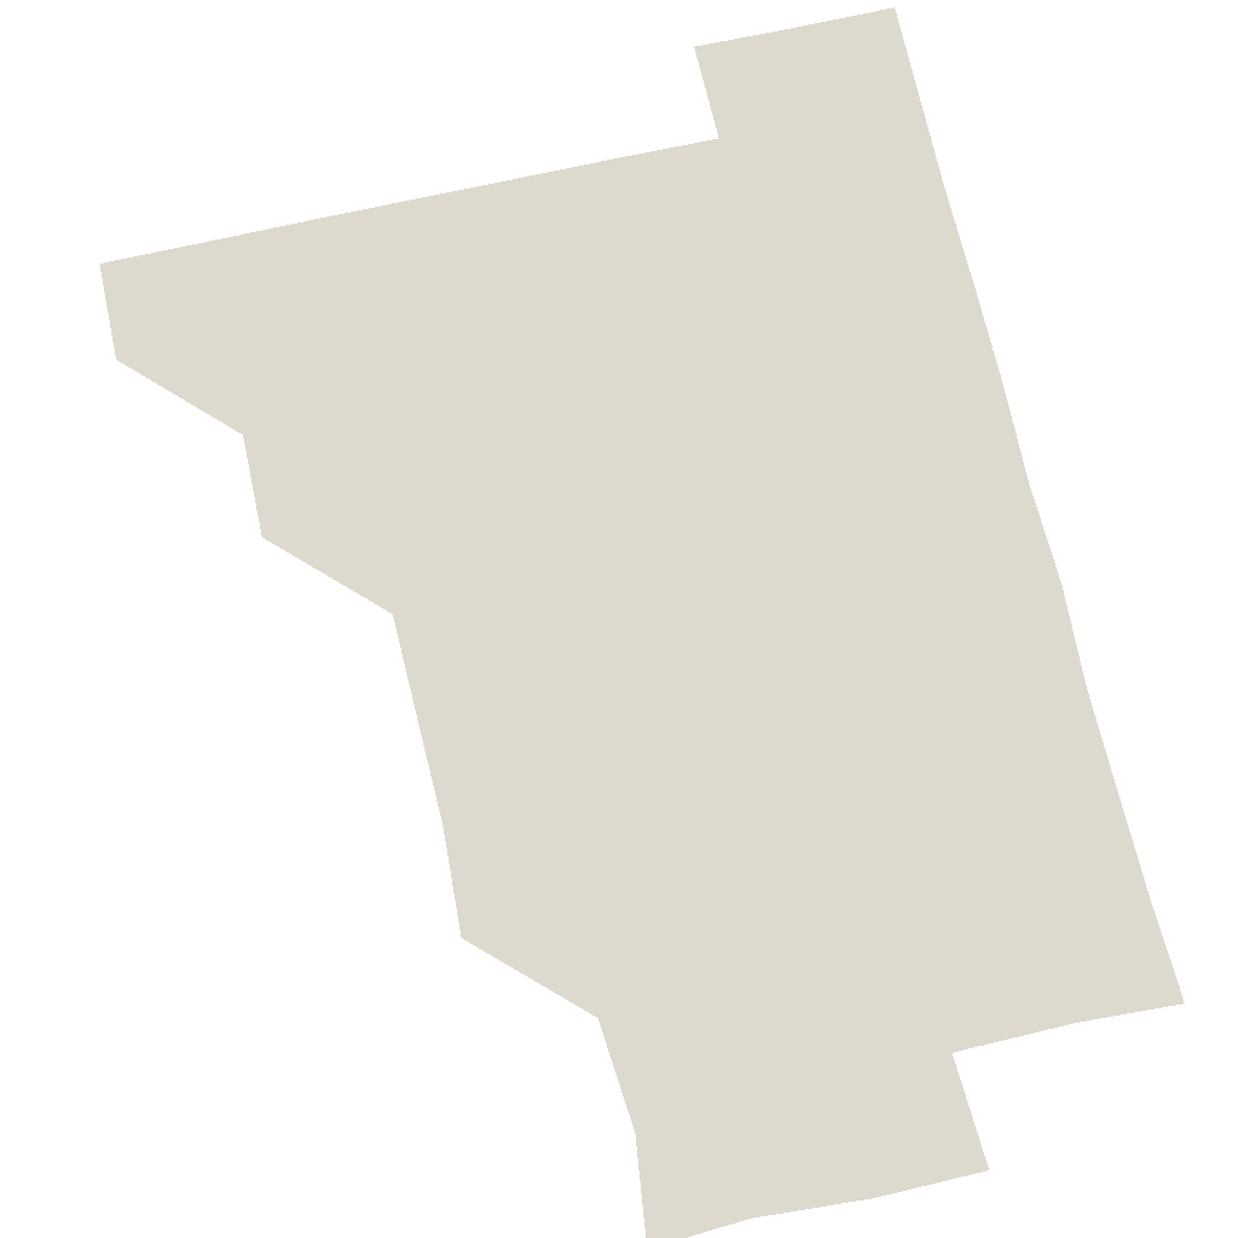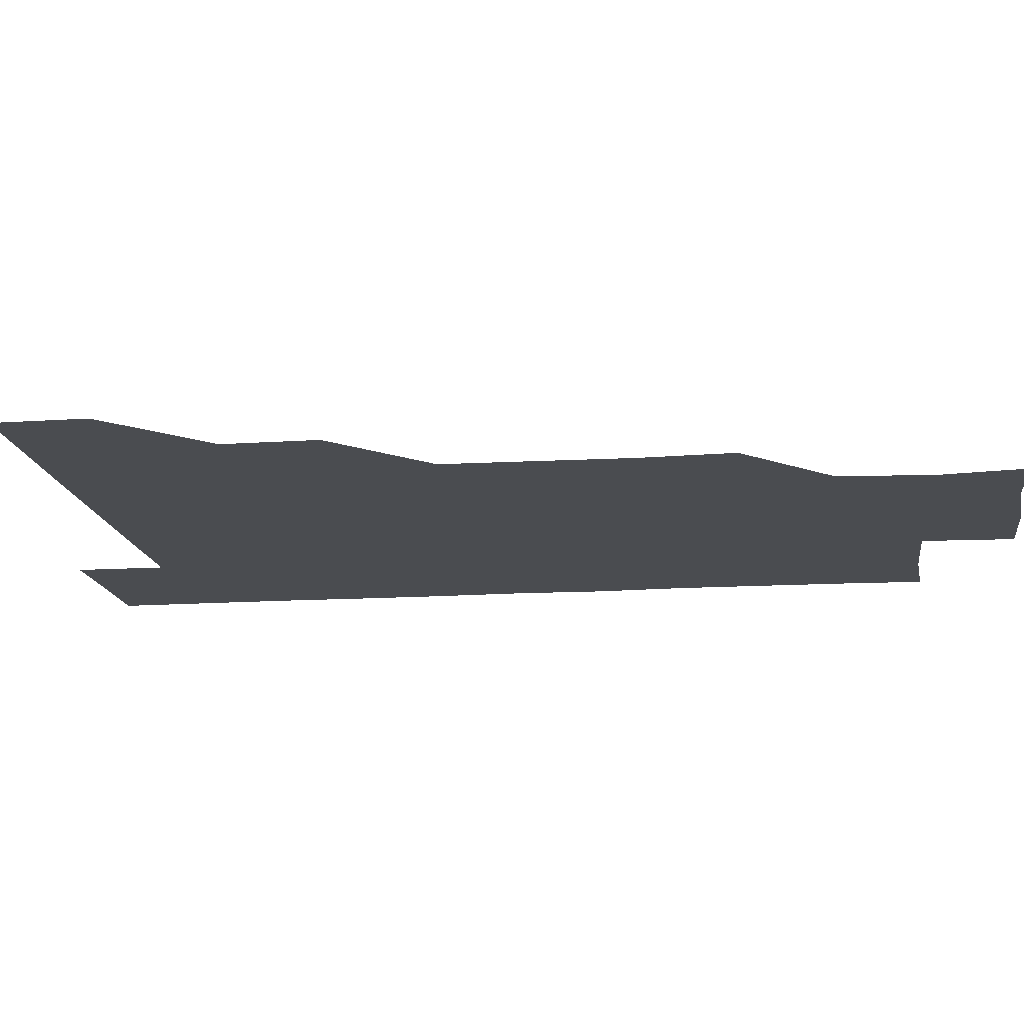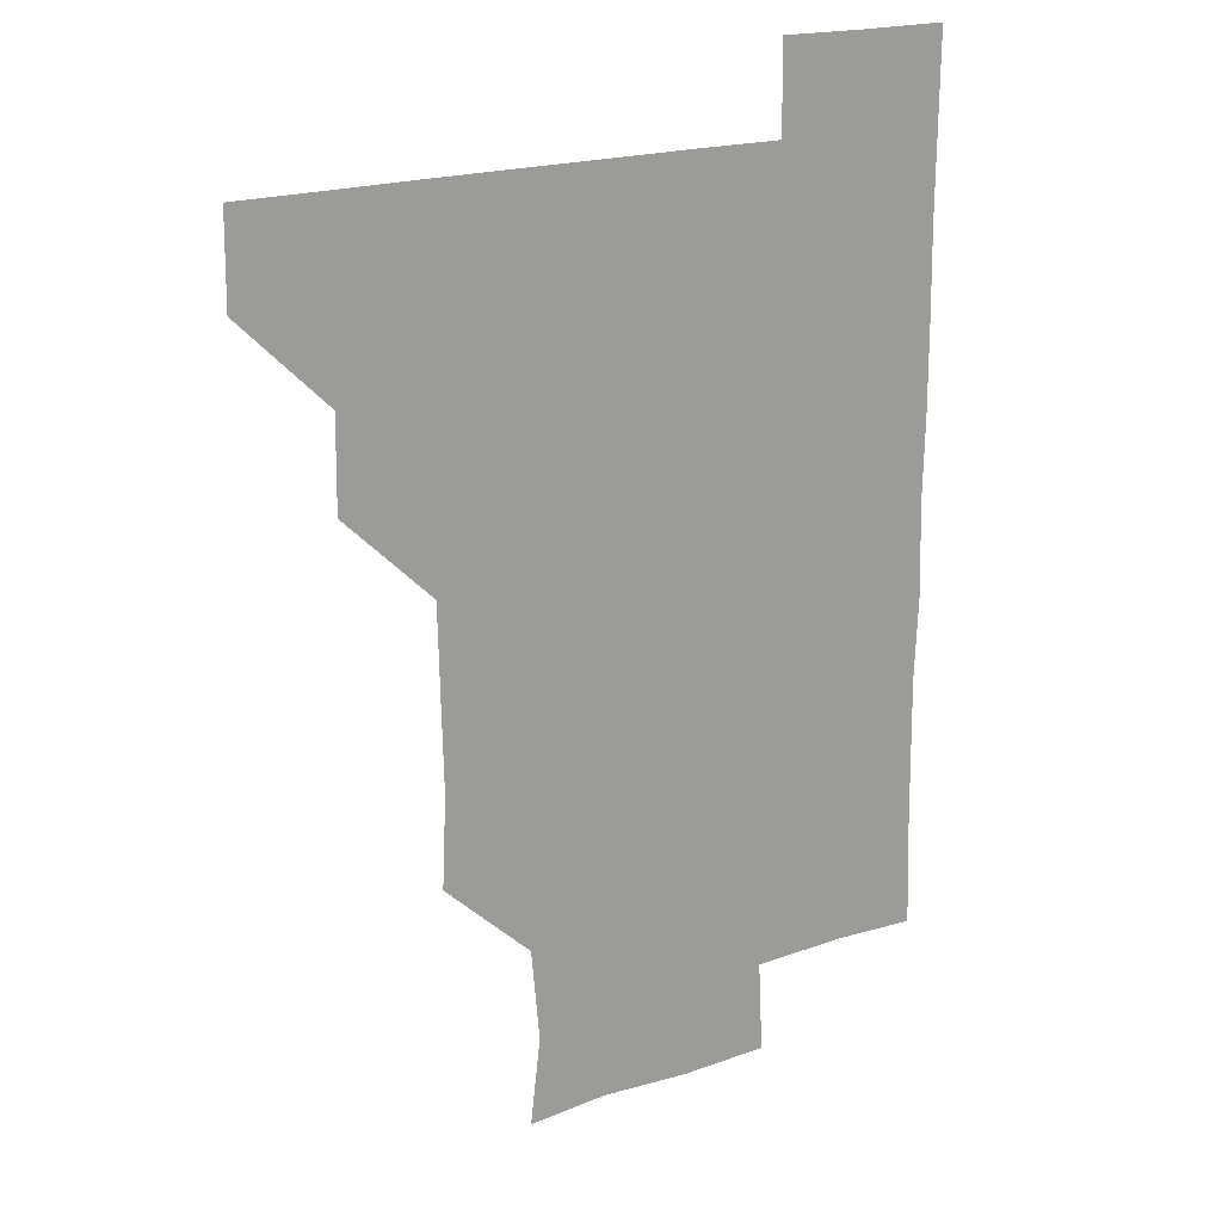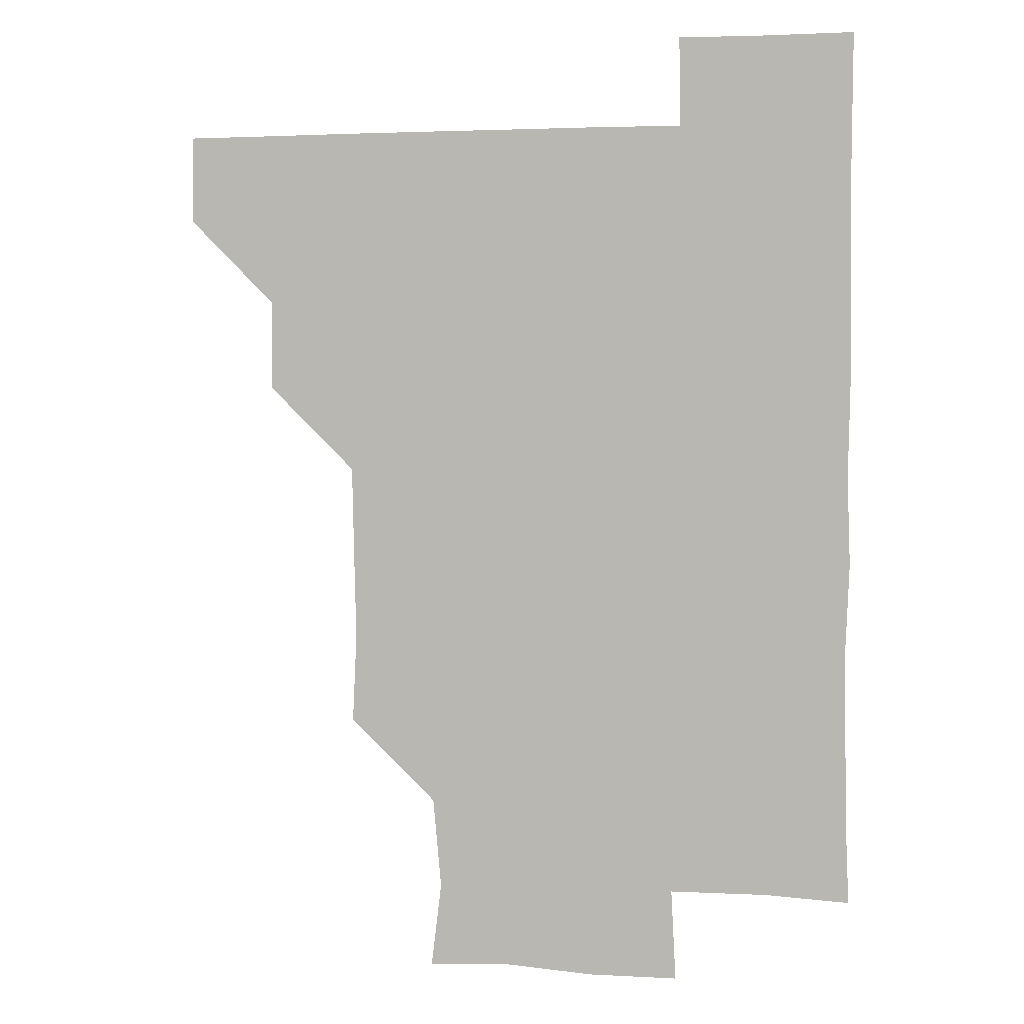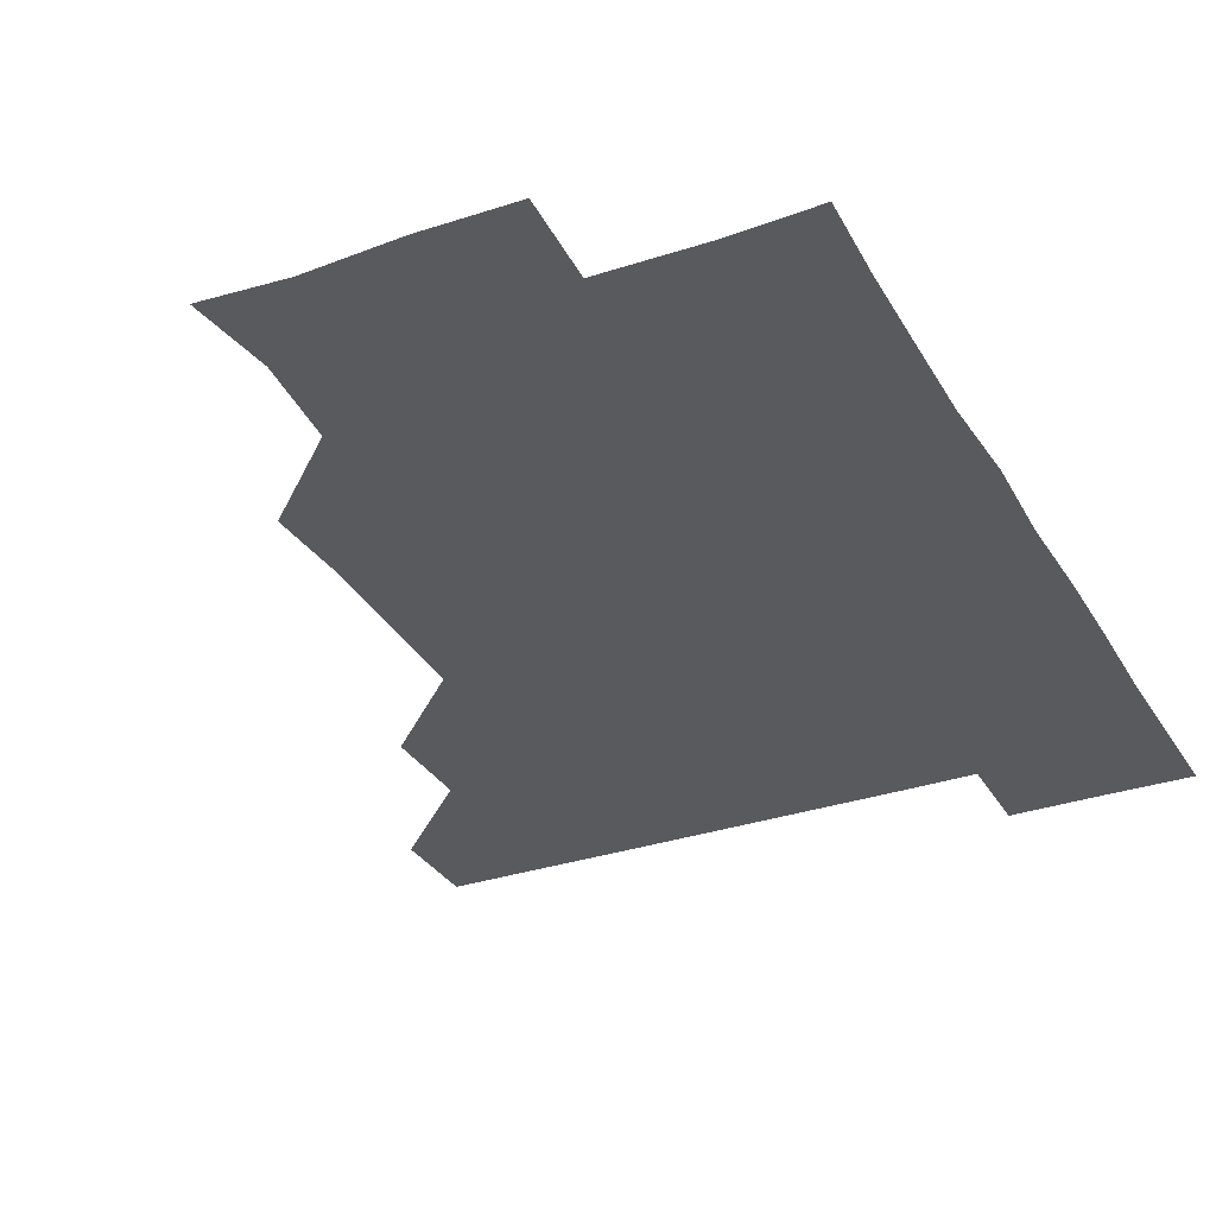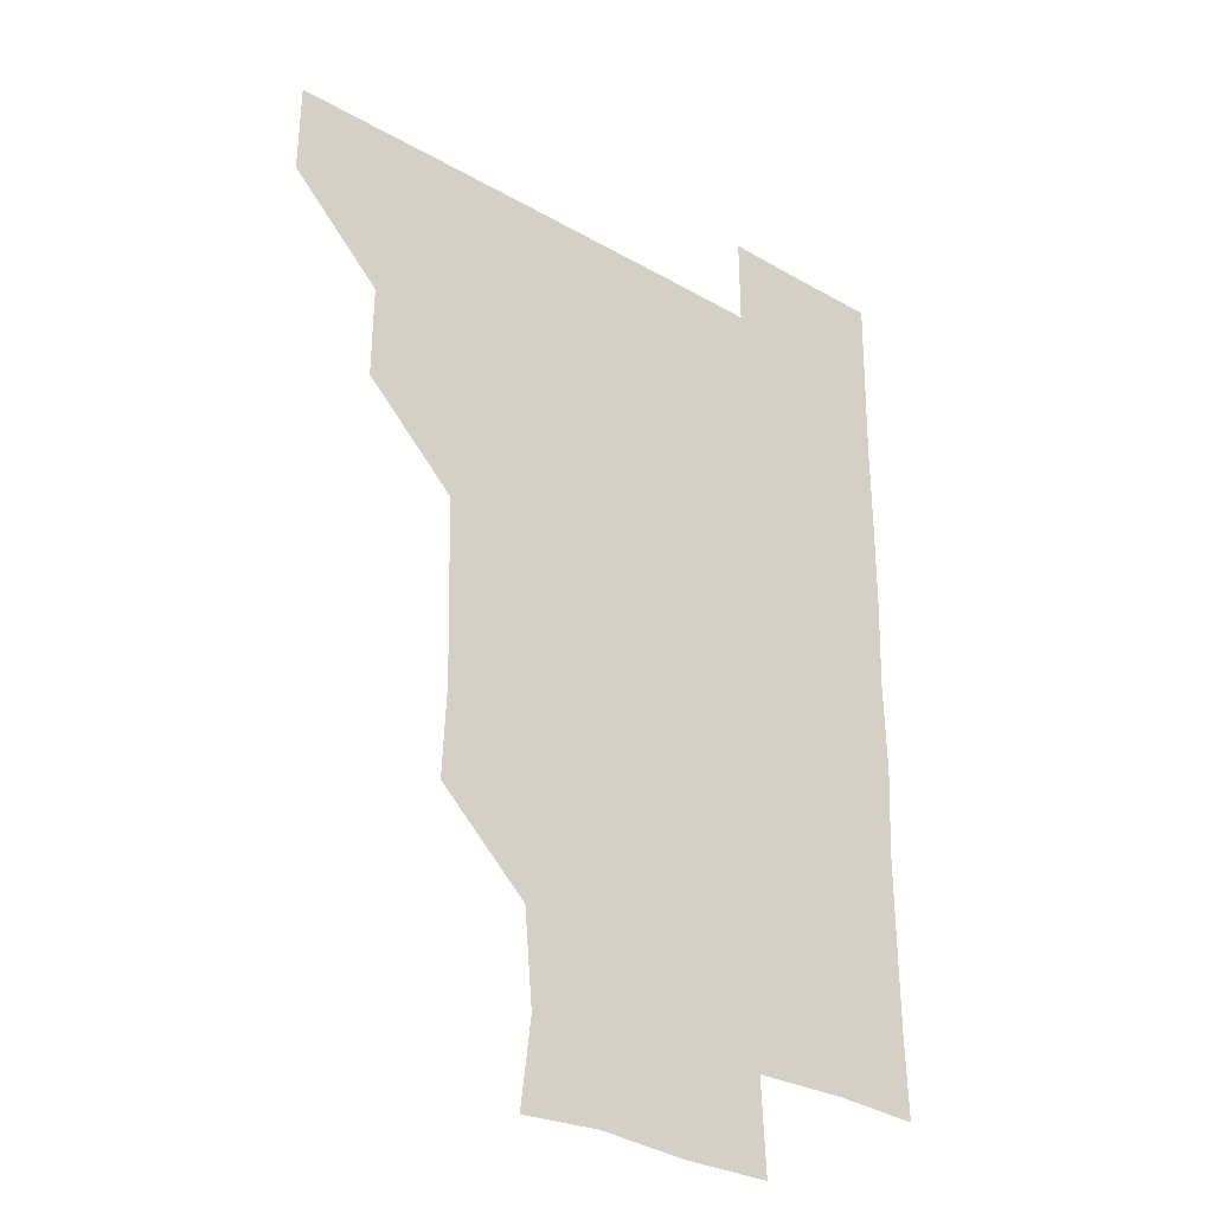
<metadata>
{"format":"obj","ext":"obj","renderer":"f3d","projection":"perspective","resolution":1024,"background":"white","views":[{"elev":71.7,"azim":-12.7,"up":"+Z"},{"elev":-14.8,"azim":-82.1,"up":"+Z"},{"elev":19.5,"azim":-33.1,"up":"+Y"},{"elev":3.2,"azim":13.0,"up":"+Y"},{"elev":-31.7,"azim":25.6,"up":"+Z"},{"elev":-29.8,"azim":-40.2,"up":"+Y"}]}
</metadata>
<code>
v 480.8 450.8 0
v 481.1 480.9 0
v 511 389.9 0
v 511.3 420.7 0
v 511.3 451.1 0
v 511.1 481 0
v 541.6 268.5 0
v 543 299 0
v 542.2 329.6 0
v 541.5 360.2 0
v 541.4 391.5 0
v 541.3 421.2 0
v 541.4 451 0
v 541 481.1 0
v 571.2 179.6 0
v 574.7 208.8 0
v 571.9 240 0
v 571.7 271.4 0
v 571.7 302.2 0
v 571.3 331.2 0
v 571.2 361.5 0
v 571.3 391.7 0
v 571.3 421.5 0
v 571.1 451 0
v 570.9 481.1 0
v 598.7 181.3 0
v 602.5 212 0
v 601 241.4 0
v 601.3 272.6 0
v 601.3 301.8 0
v 601.1 331.8 0
v 601.3 361.6 0
v 601.1 391.4 0
v 601.1 421.2 0
v 601.2 451 0
v 600.9 481.1 0
v 630.2 179.4 0
v 630.5 213.2 0
v 631.4 242.4 0
v 631.2 271.7 0
v 631 302 0
v 630.9 331.3 0
v 631 362 0
v 631 391.6 0
v 631.1 421.4 0
v 631.2 451 0
v 630.8 481.1 0
v 660.9 179.8 0
v 659.3 211 0
v 660.5 242 0
v 660.6 272.6 0
v 660.7 302.1 0
v 660.9 331.4 0
v 660.5 362 0
v 660.9 391.3 0
v 660.8 421.4 0
v 660.9 451.3 0
v 661.2 480.8 0
v 660.9 511.2 0
v 692.9 211.5 0
v 690.1 242.6 0
v 689.7 272.5 0
v 689.8 302.2 0
v 690 332.2 0
v 690.2 361.6 0
v 689.9 392.2 0
v 690.4 421.5 0
v 690.5 451.5 0
v 690.9 480.9 0
v 690.9 510.9 0
v 721.7 210.2 0
v 720.6 238.3 0
v 720.2 268 0
v 719.8 298.5 0
v 721.2 328.6 0
v 720.2 359 0
v 720.9 389.3 0
v 720.8 419.6 0
v 720.4 450.4 0
v 720.7 481 0
v 721 511 0
f 4 5 1
f 1 5 2
f 5 6 2
f 10 11 3
f 3 11 4
f 11 12 4
f 4 12 5
f 12 13 5
f 5 13 6
f 13 14 6
f 17 18 7
f 7 18 8
f 18 19 8
f 8 19 9
f 19 20 9
f 9 20 10
f 20 21 10
f 10 21 11
f 21 22 11
f 11 22 12
f 22 23 12
f 12 23 13
f 23 24 13
f 13 24 14
f 24 25 14
f 15 26 16
f 26 27 16
f 16 27 17
f 27 28 17
f 17 28 18
f 28 29 18
f 18 29 19
f 29 30 19
f 19 30 20
f 30 31 20
f 20 31 21
f 31 32 21
f 21 32 22
f 32 33 22
f 22 33 23
f 33 34 23
f 23 34 24
f 34 35 24
f 24 35 25
f 35 36 25
f 26 37 27
f 37 38 27
f 27 38 28
f 38 39 28
f 28 39 29
f 39 40 29
f 29 40 30
f 40 41 30
f 30 41 31
f 41 42 31
f 31 42 32
f 42 43 32
f 32 43 33
f 43 44 33
f 33 44 34
f 44 45 34
f 34 45 35
f 45 46 35
f 35 46 36
f 46 47 36
f 37 48 38
f 48 49 38
f 38 49 39
f 49 50 39
f 39 50 40
f 50 51 40
f 40 51 41
f 51 52 41
f 41 52 42
f 52 53 42
f 42 53 43
f 53 54 43
f 43 54 44
f 54 55 44
f 44 55 45
f 55 56 45
f 45 56 46
f 56 57 46
f 46 57 47
f 57 58 47
f 49 60 50
f 60 61 50
f 50 61 51
f 61 62 51
f 51 62 52
f 62 63 52
f 52 63 53
f 63 64 53
f 53 64 54
f 64 65 54
f 54 65 55
f 65 66 55
f 55 66 56
f 66 67 56
f 56 67 57
f 67 68 57
f 57 68 58
f 68 69 58
f 58 69 59
f 69 70 59
f 60 71 61
f 71 72 61
f 61 72 62
f 72 73 62
f 62 73 63
f 73 74 63
f 63 74 64
f 74 75 64
f 64 75 65
f 75 76 65
f 65 76 66
f 76 77 66
f 66 77 67
f 77 78 67
f 67 78 68
f 78 79 68
f 68 79 69
f 79 80 69
f 69 80 70
f 80 81 70

</code>
